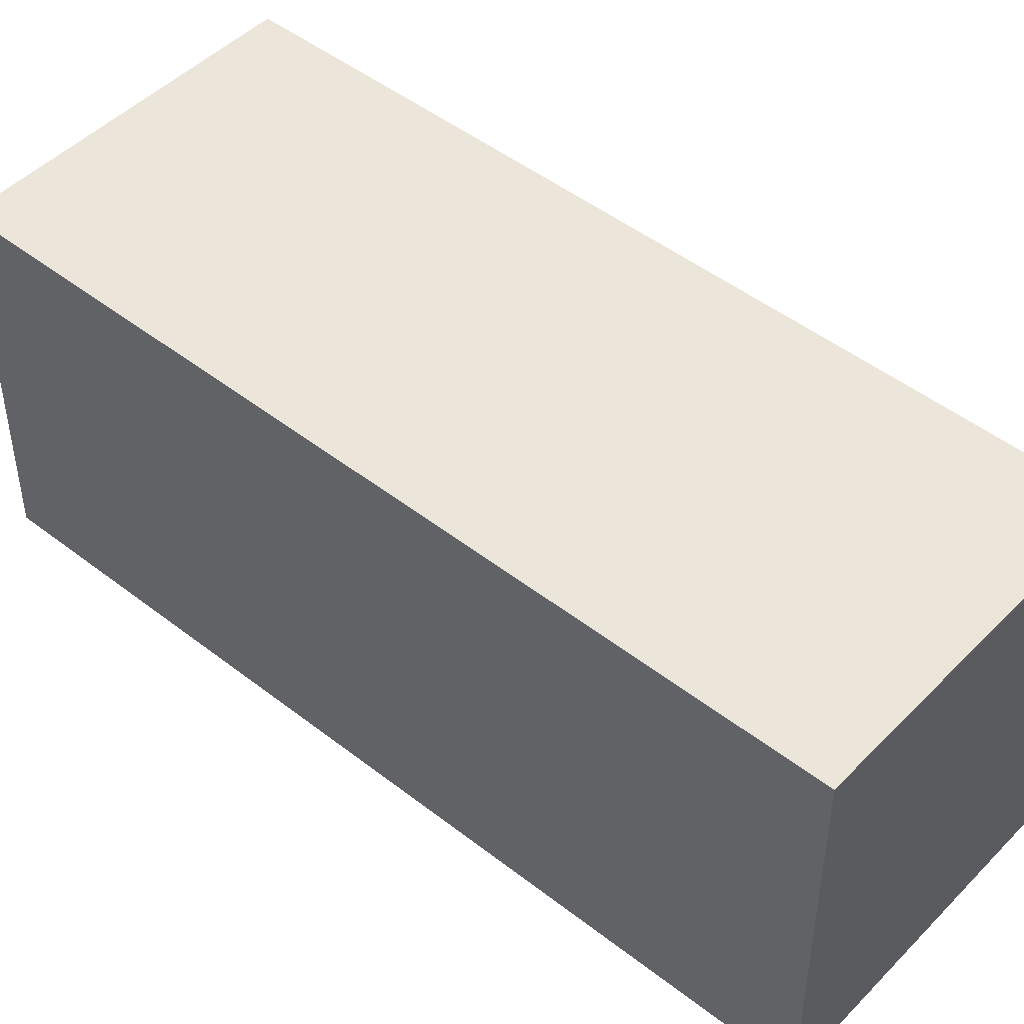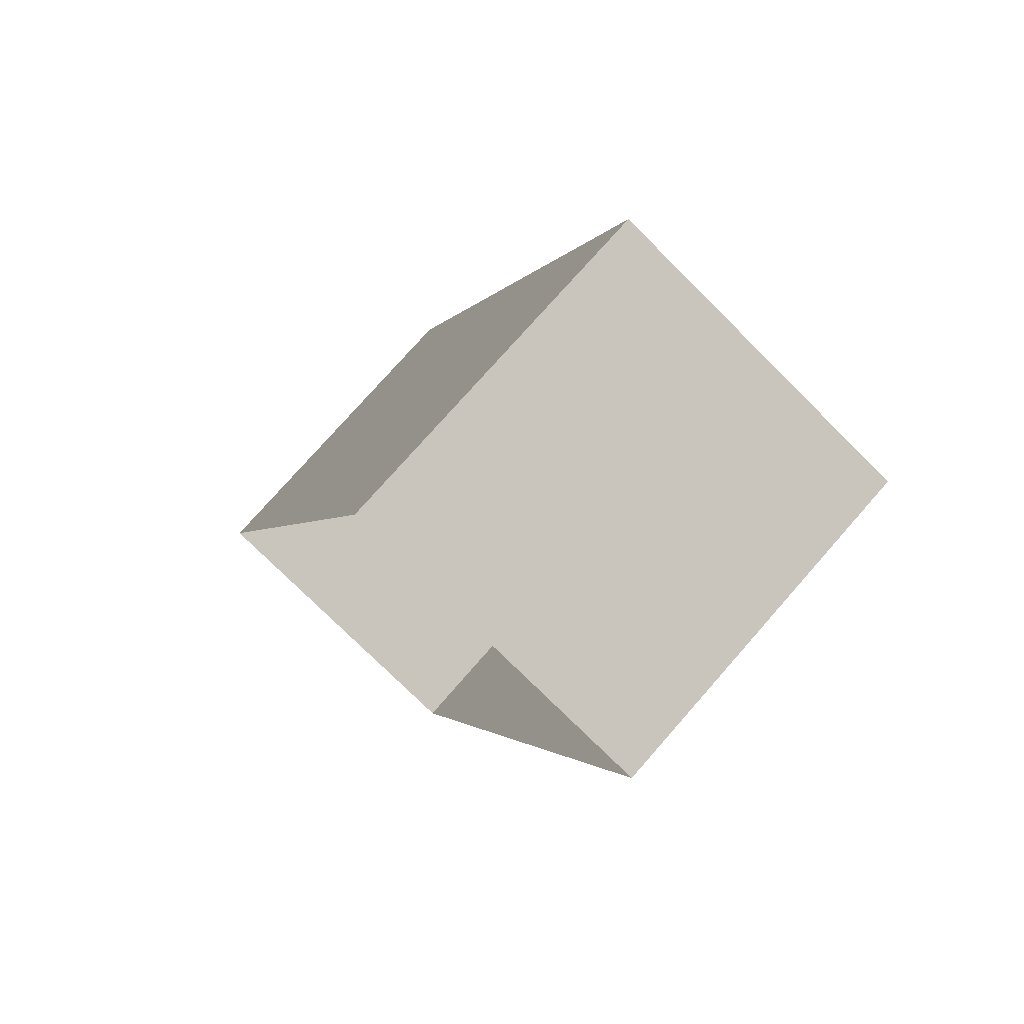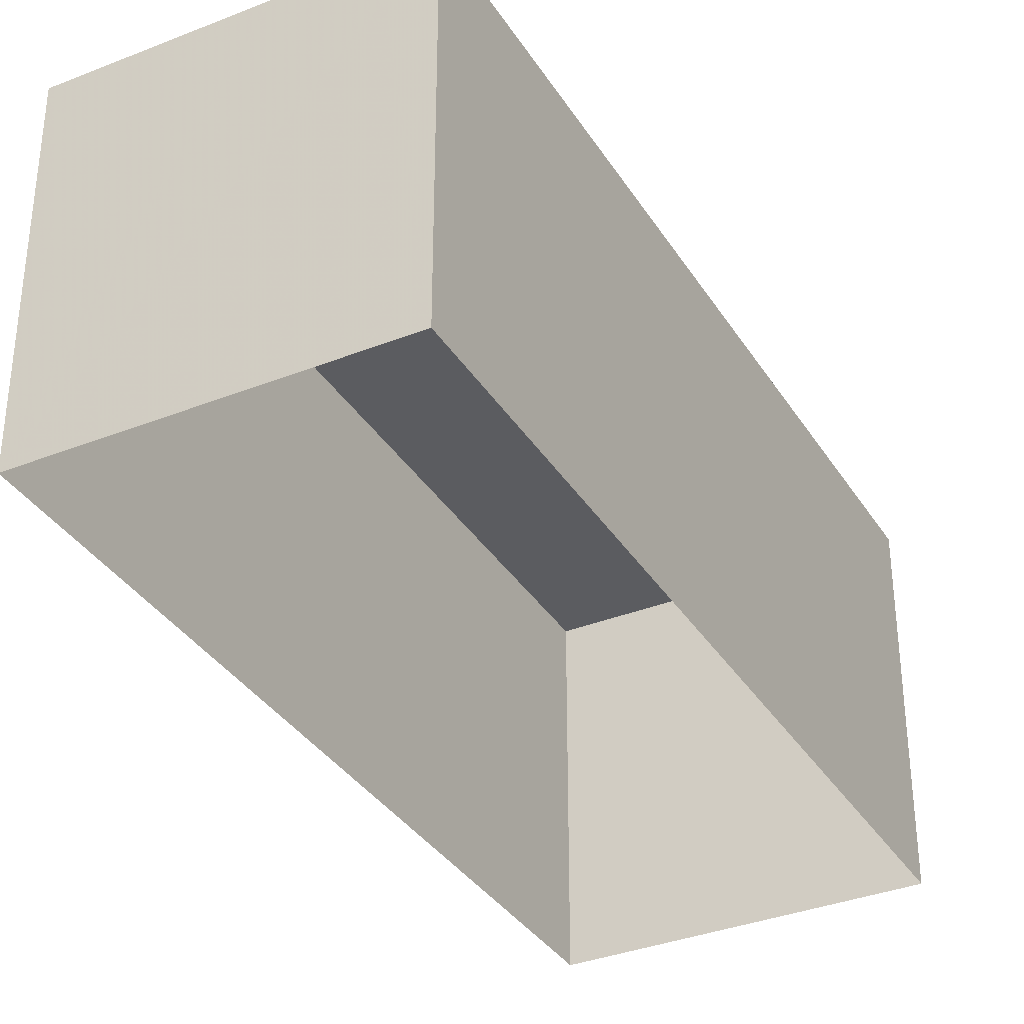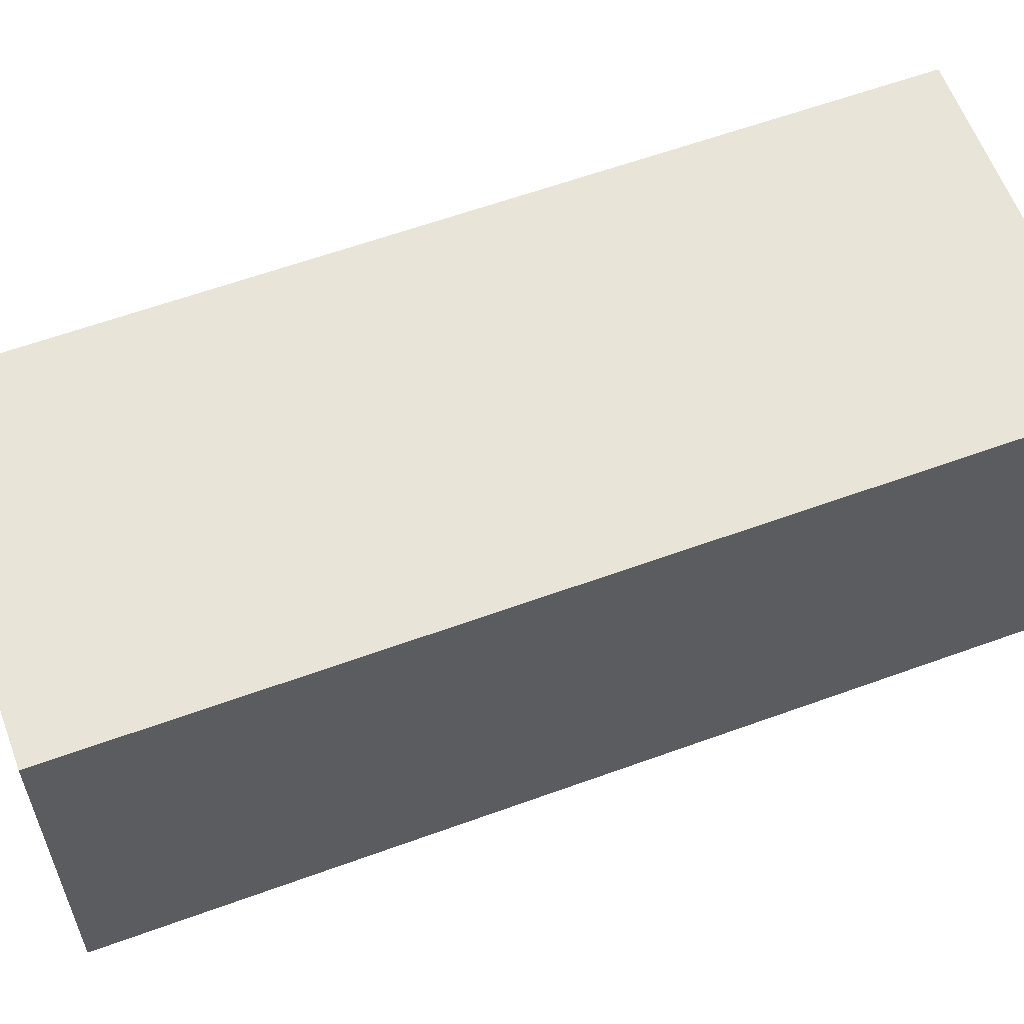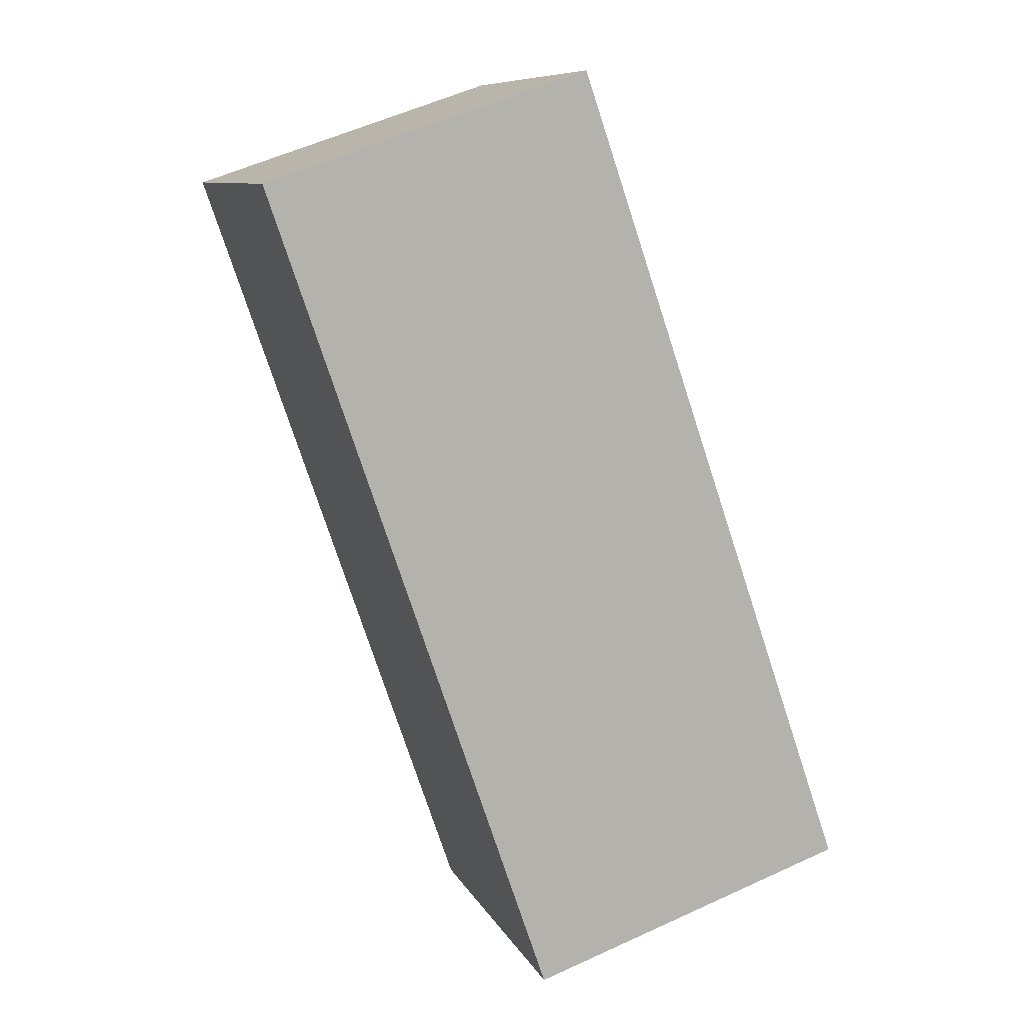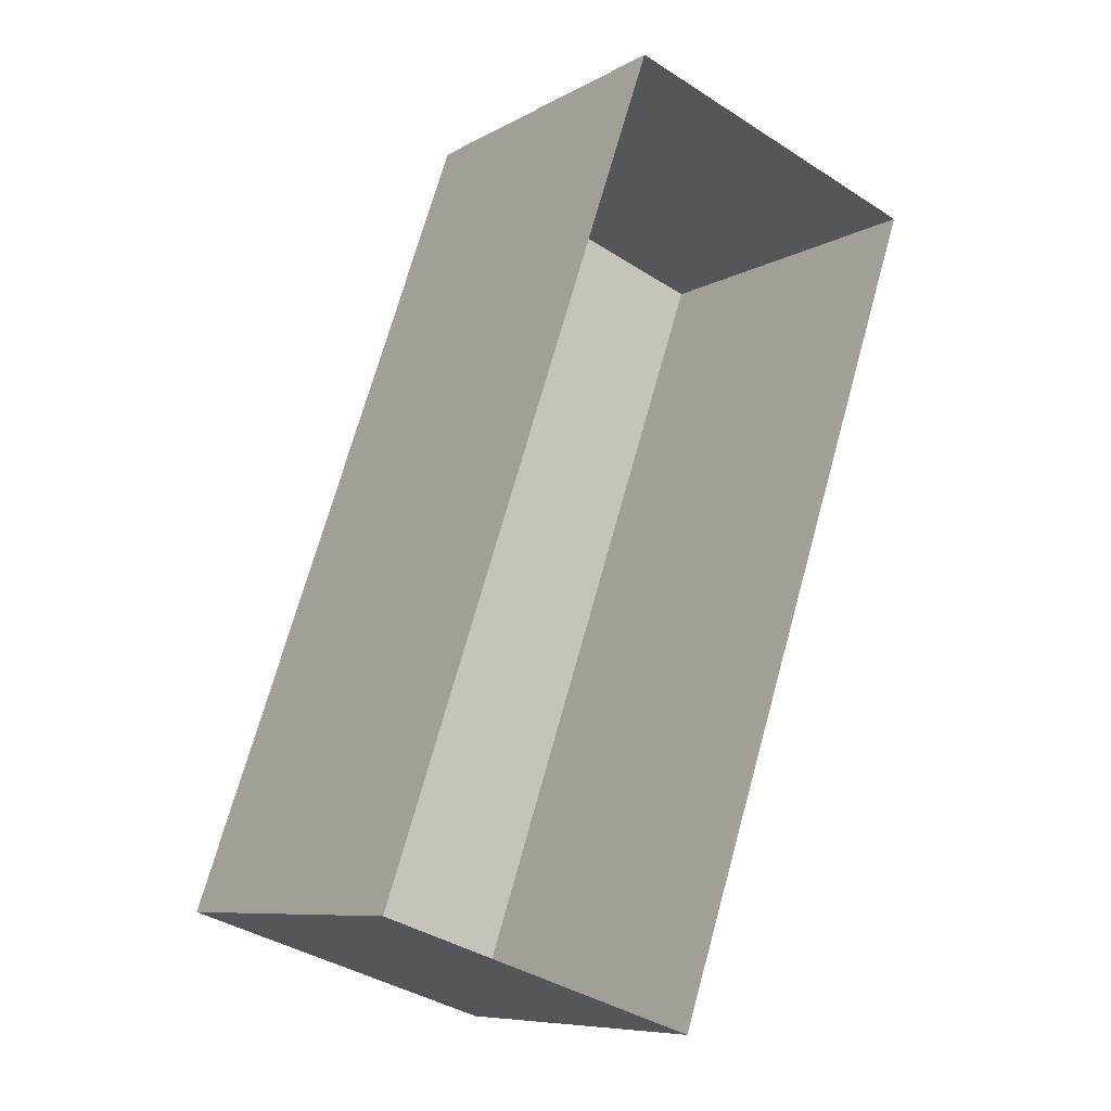
<metadata>
{"format":"obj","ext":"obj","renderer":"f3d","projection":"perspective","resolution":1024,"background":"white","views":[{"elev":47.5,"azim":150.2,"up":"+Z"},{"elev":75.6,"azim":-138.7,"up":"+Y"},{"elev":-35.1,"azim":-133.2,"up":"+Z"},{"elev":60.6,"azim":88.5,"up":"+Z"},{"elev":9.3,"azim":-17.1,"up":"+Y"},{"elev":-8.4,"azim":145.6,"up":"+Y"}]}
</metadata>
<code>
v -8.909e+04 -1.008e+05 1.569
v -8.909e+04 -1.008e+05 1.57
v -8.909e+04 -1.008e+05 1.569
v -8.908e+04 -1.008e+05 1.57
v -8.909e+04 -1.008e+05 4.083
v -8.909e+04 -1.008e+05 4.081
v -8.909e+04 -1.008e+05 4.082
v -8.908e+04 -1.008e+05 4.083
f 1 2 3
f 1 4 2
f 5 6 7
f 5 8 6
f 8 2 4
f 8 5 2
f 7 3 2
f 5 7 2
f 6 4 1
f 6 8 4
f 7 1 3
f 7 6 1

</code>
